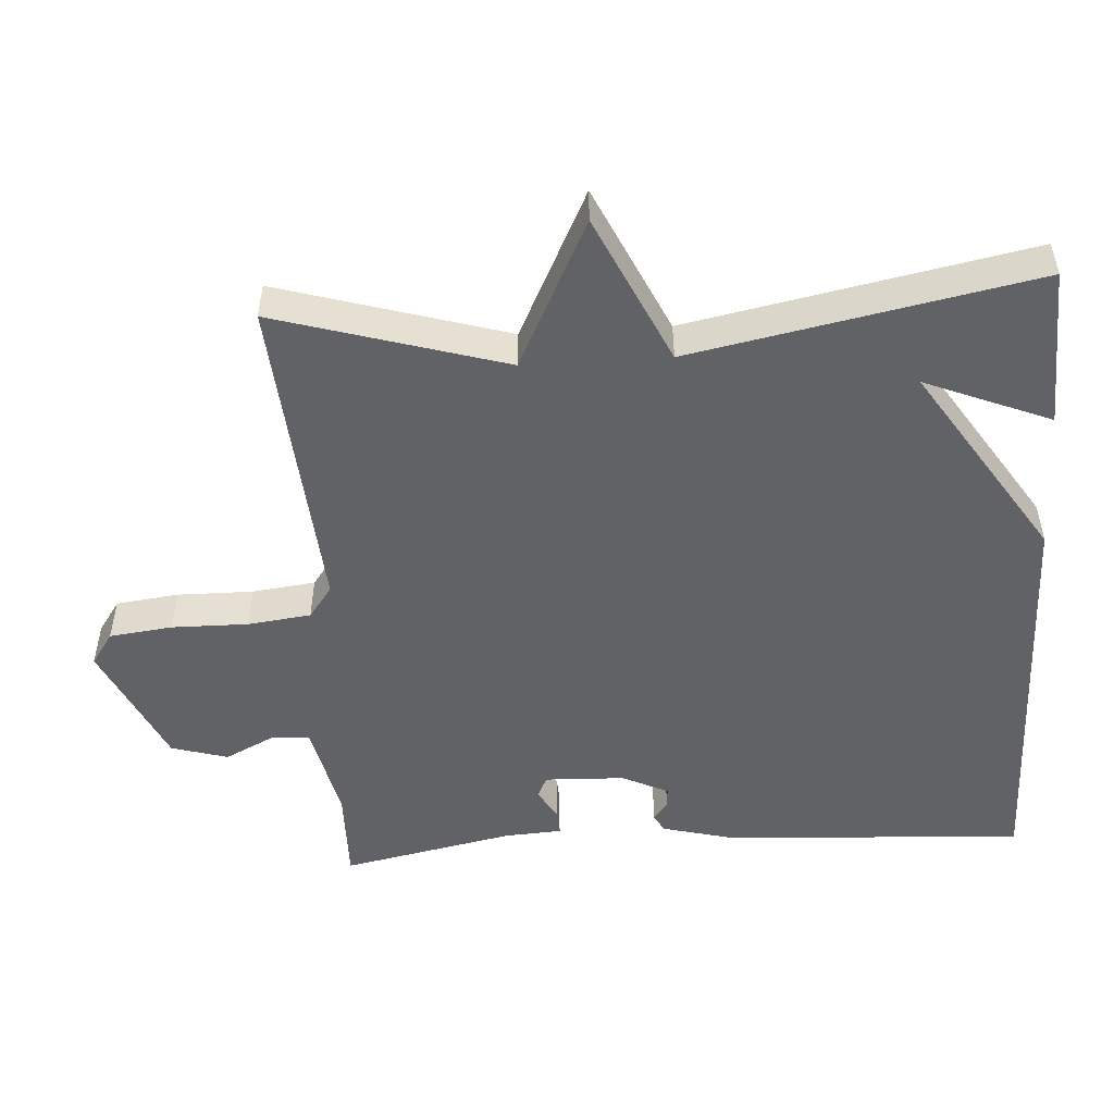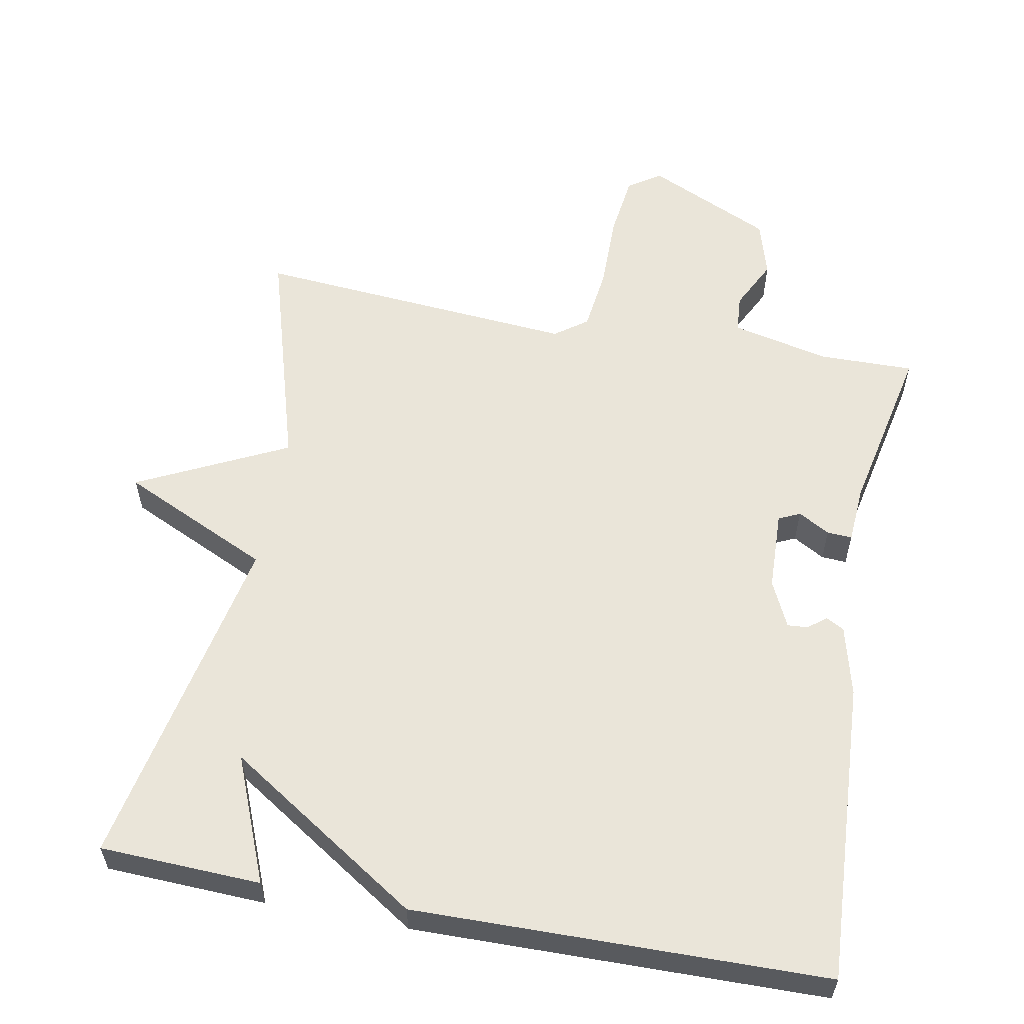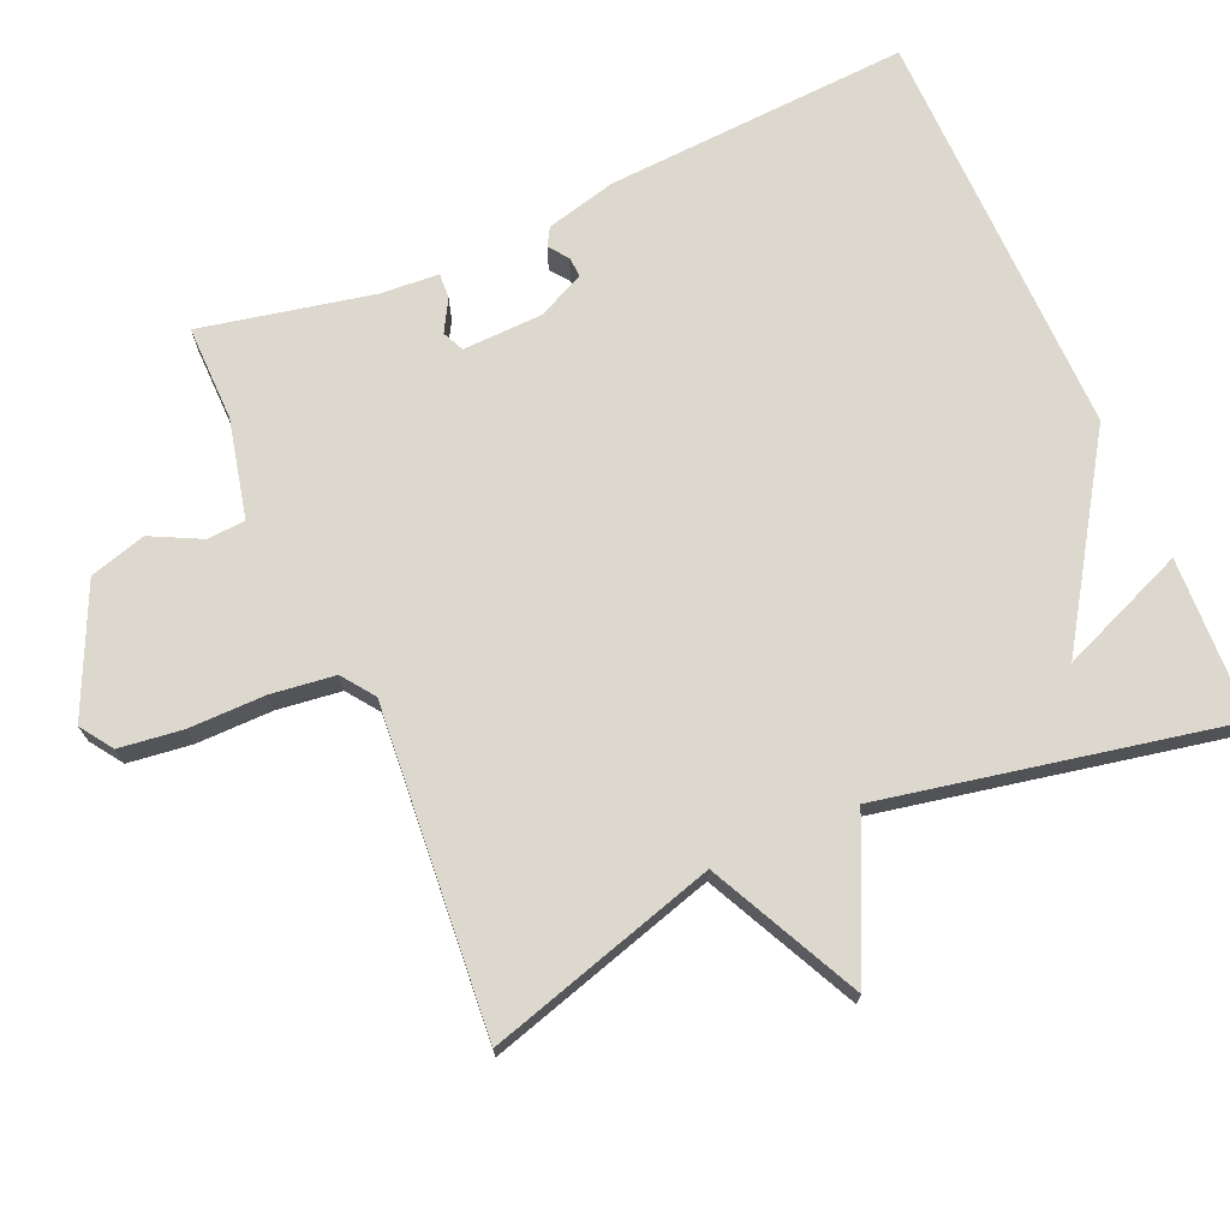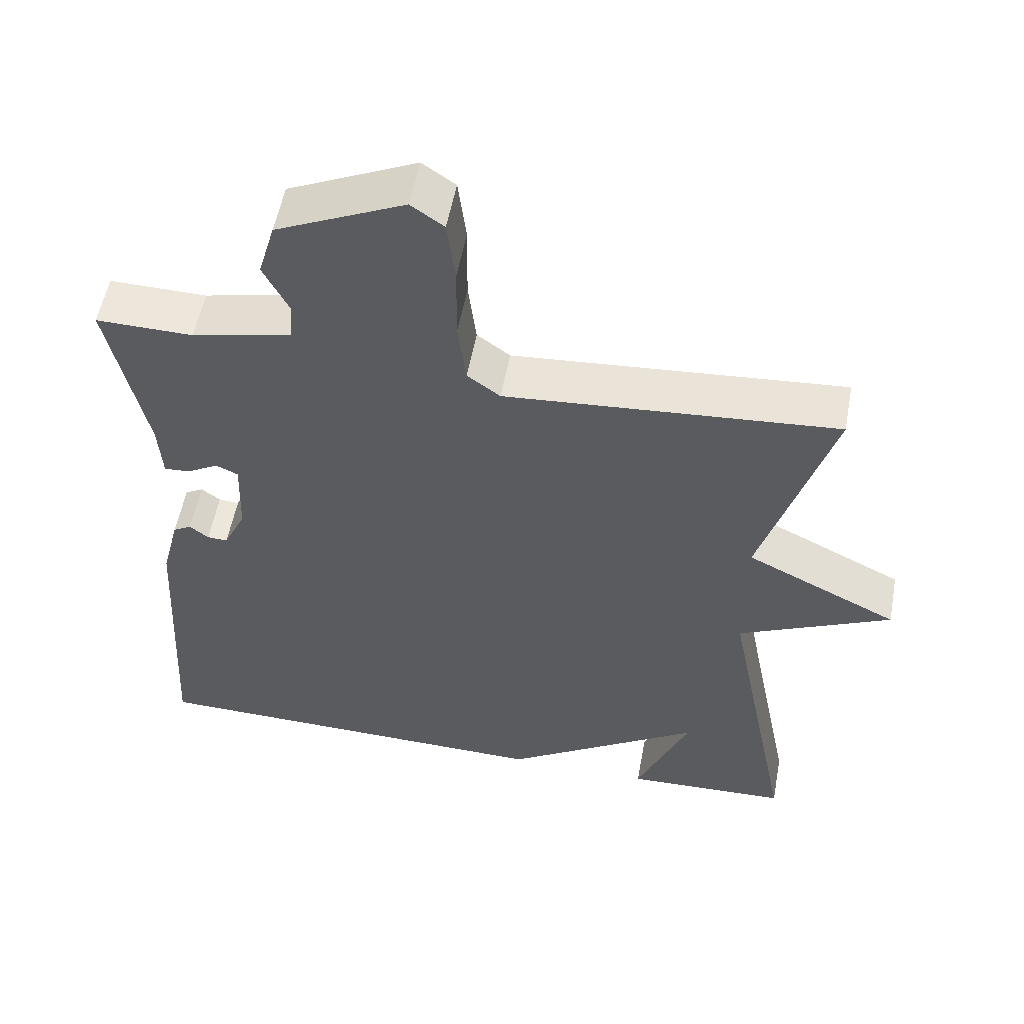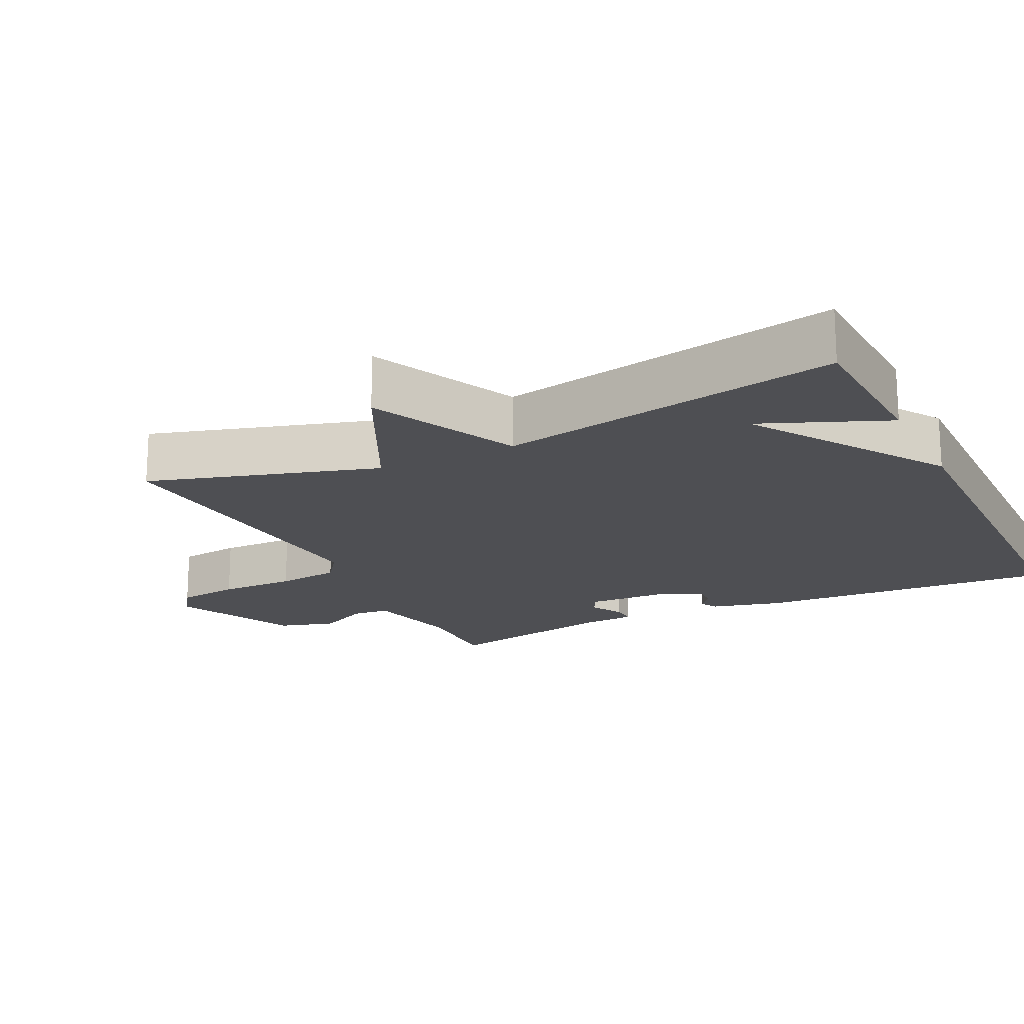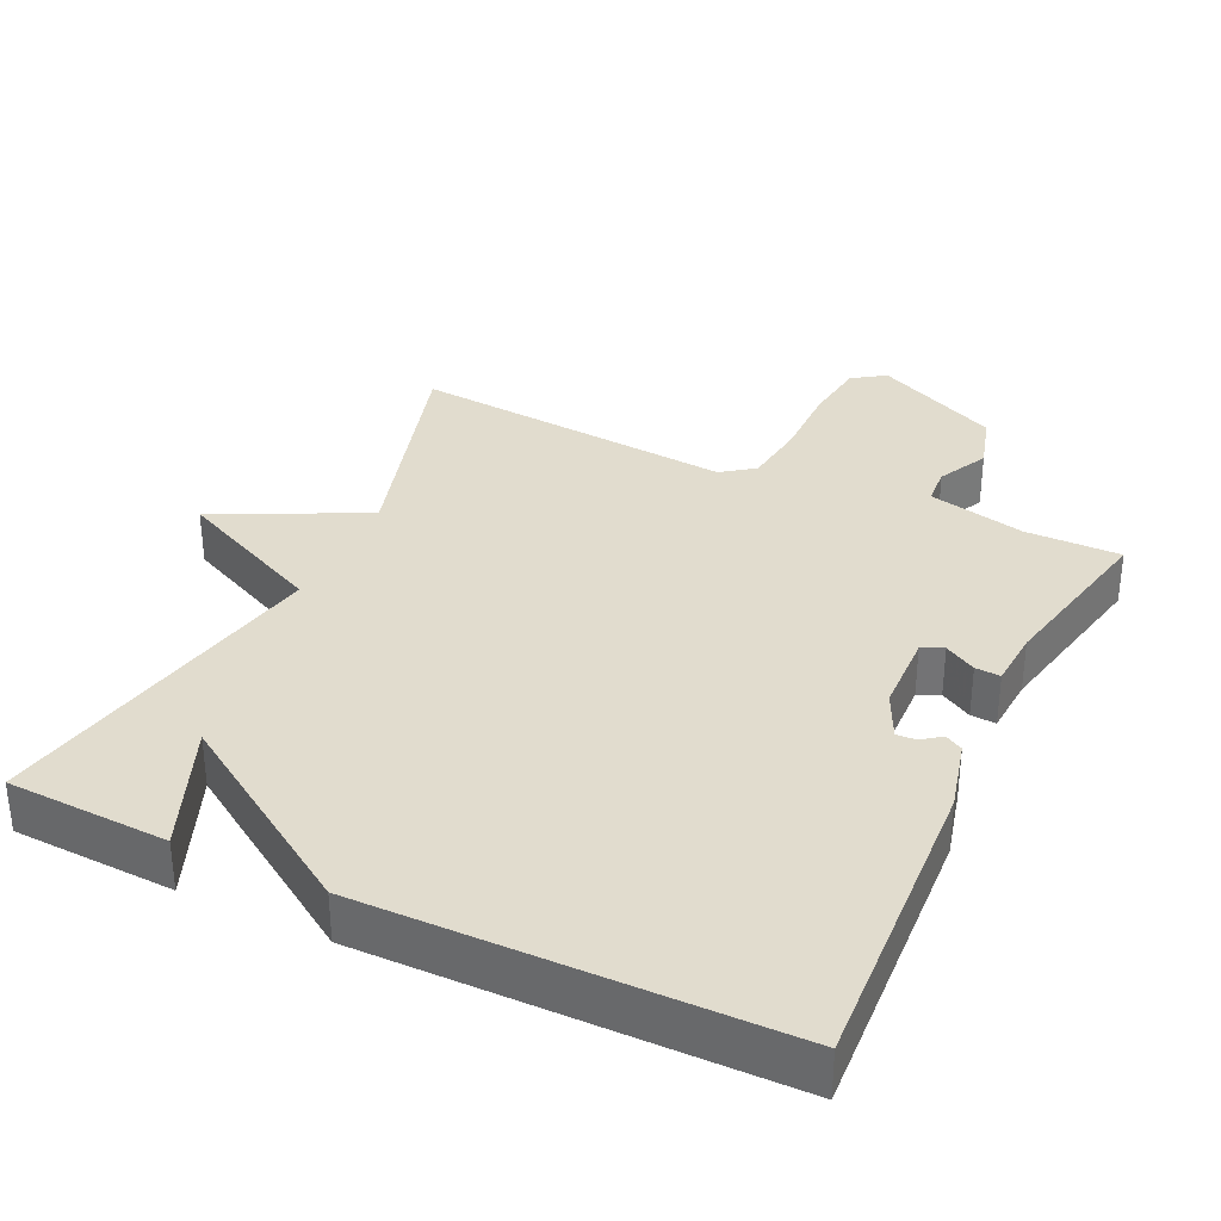
<metadata>
{"format":"obj","ext":"obj","renderer":"f3d","projection":"perspective","resolution":1024,"background":"white","views":[{"elev":-50.5,"azim":93.6,"up":"+Y"},{"elev":57.9,"azim":-169.3,"up":"+Y"},{"elev":72.1,"azim":66.5,"up":"+Y"},{"elev":54.9,"azim":10.5,"up":"+Z"},{"elev":-18.1,"azim":116.1,"up":"+Y"},{"elev":34.0,"azim":-154.5,"up":"+Y"}]}
</metadata>
<code>
v -0.5 0.07 0.5
v -0.367 0.07 0.498
v -0.23 0.07 0.529
v -0.226 0.07 0.582
v -0.261 0.07 0.652
v -0.238 0.07 0.731
v -0.063 0.07 0.812
v -0.018 0.07 0.781
v -0.007 0.07 0.693
v -0.008 0.07 0.586
v 0.003 0.07 0.497
v 0.048 0.07 0.464
v 0.5 0.07 0.5
v 0.405 0.07 0.18
v 0.614 0.07 0.077
v 0.405 0.07 -0.02
v 0.5 0.07 -0.5
v 0.275 0.07 -0.509
v 0.347 0.07 -0.333
v 0.075 0.07 -0.509
v -0.5 0.07 -0.5
v -0.475 0.07 -0.075
v -0.45 0.07 0.023
v -0.425 0.07 0.037
v -0.399 0.07 0.017
v -0.371 0.07 0.015
v -0.34 0.07 0.08
v -0.336 0.07 0.192
v -0.366 0.07 0.206
v -0.41 0.07 0.181
v -0.445 0.07 0.179
v -0.45 0.07 0.259
v -0.5 0 0.5
v -0.367 0 0.498
v -0.23 0 0.529
v -0.226 0 0.582
v -0.261 0 0.652
v -0.238 0 0.731
v -0.063 0 0.812
v -0.018 0 0.781
v -0.007 0 0.693
v -0.008 0 0.586
v 0.003 0 0.497
v 0.048 0 0.464
v 0.5 0 0.5
v 0.405 0 0.18
v 0.614 0 0.077
v 0.405 0 -0.02
v 0.5 0 -0.5
v 0.275 0 -0.509
v 0.347 0 -0.333
v 0.075 0 -0.509
v -0.5 0 -0.5
v -0.475 0 -0.075
v -0.45 0 0.023
v -0.425 0 0.037
v -0.399 0 0.017
v -0.371 0 0.015
v -0.34 0 0.08
v -0.336 0 0.192
v -0.366 0 0.206
v -0.41 0 0.181
v -0.445 0 0.179
v -0.45 0 0.259
f 29 30 31 32
f 32 1 2
f 29 32 2
f 28 29 2
f 23 24 25
f 22 23 25
f 21 22 25
f 20 21 25
f 19 20 25 26
f 17 18 19
f 16 17 19
f 16 19 26 27
f 16 27 28
f 15 16 28
f 14 15 28
f 8 9 10
f 7 8 10
f 6 7 10
f 5 6 10
f 4 5 10
f 3 4 10 11
f 2 3 11 12
f 12 13 14 28
f 2 12 28
f 64 63 62 61
f 34 33 64
f 34 64 61
f 34 61 60
f 57 56 55
f 57 55 54
f 57 54 53
f 57 53 52
f 58 57 52 51
f 51 50 49
f 51 49 48
f 59 58 51 48
f 60 59 48
f 60 48 47
f 60 47 46
f 42 41 40
f 42 40 39
f 42 39 38
f 42 38 37
f 42 37 36
f 43 42 36 35
f 44 43 35 34
f 60 46 45 44
f 60 44 34
f 1 33 34 2
f 2 34 35 3
f 3 35 36 4
f 4 36 37 5
f 5 37 38 6
f 6 38 39 7
f 7 39 40 8
f 8 40 41 9
f 9 41 42 10
f 10 42 43 11
f 11 43 44 12
f 12 44 45 13
f 13 45 46 14
f 14 46 47 15
f 15 47 48 16
f 16 48 49 17
f 17 49 50 18
f 18 50 51 19
f 19 51 52 20
f 20 52 53 21
f 21 53 54 22
f 22 54 55 23
f 23 55 56 24
f 24 56 57 25
f 25 57 58 26
f 26 58 59 27
f 27 59 60 28
f 28 60 61 29
f 29 61 62 30
f 30 62 63 31
f 31 63 64 32
f 32 64 33 1

</code>
